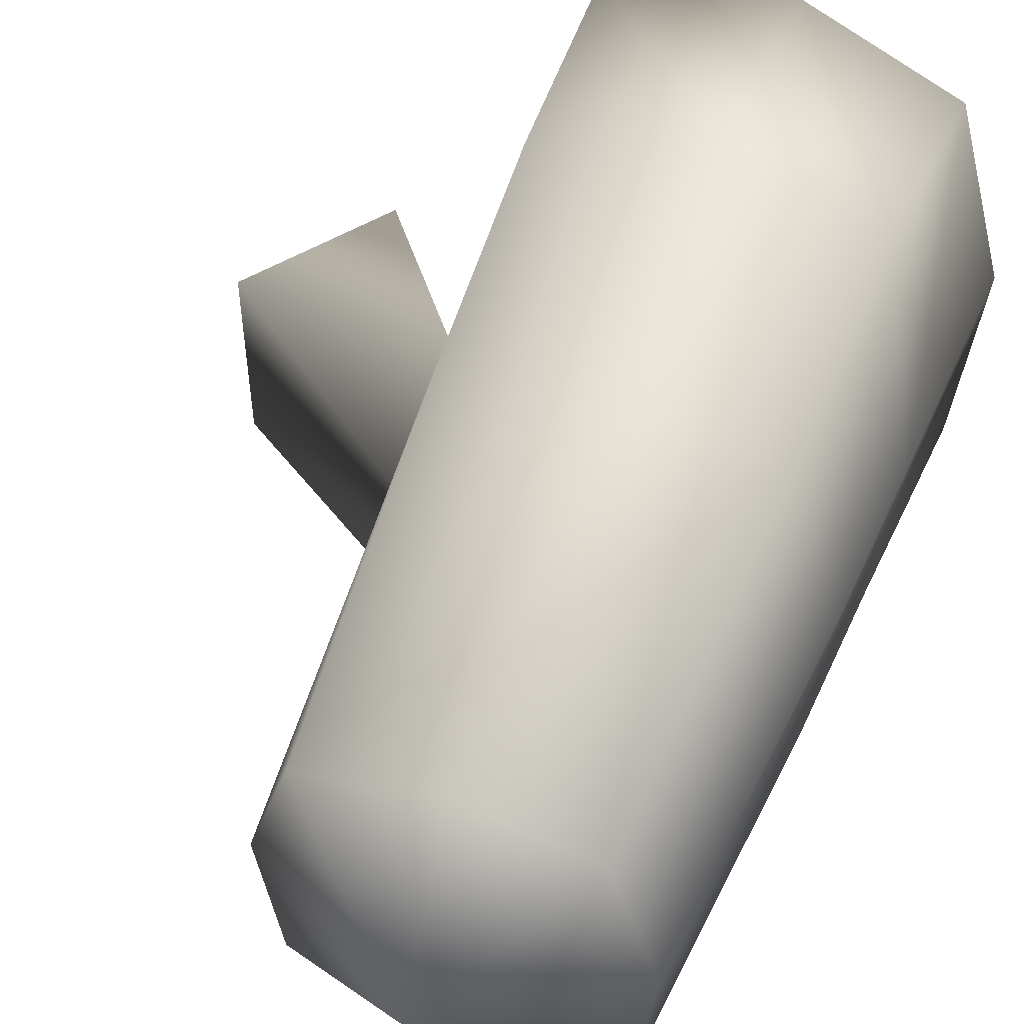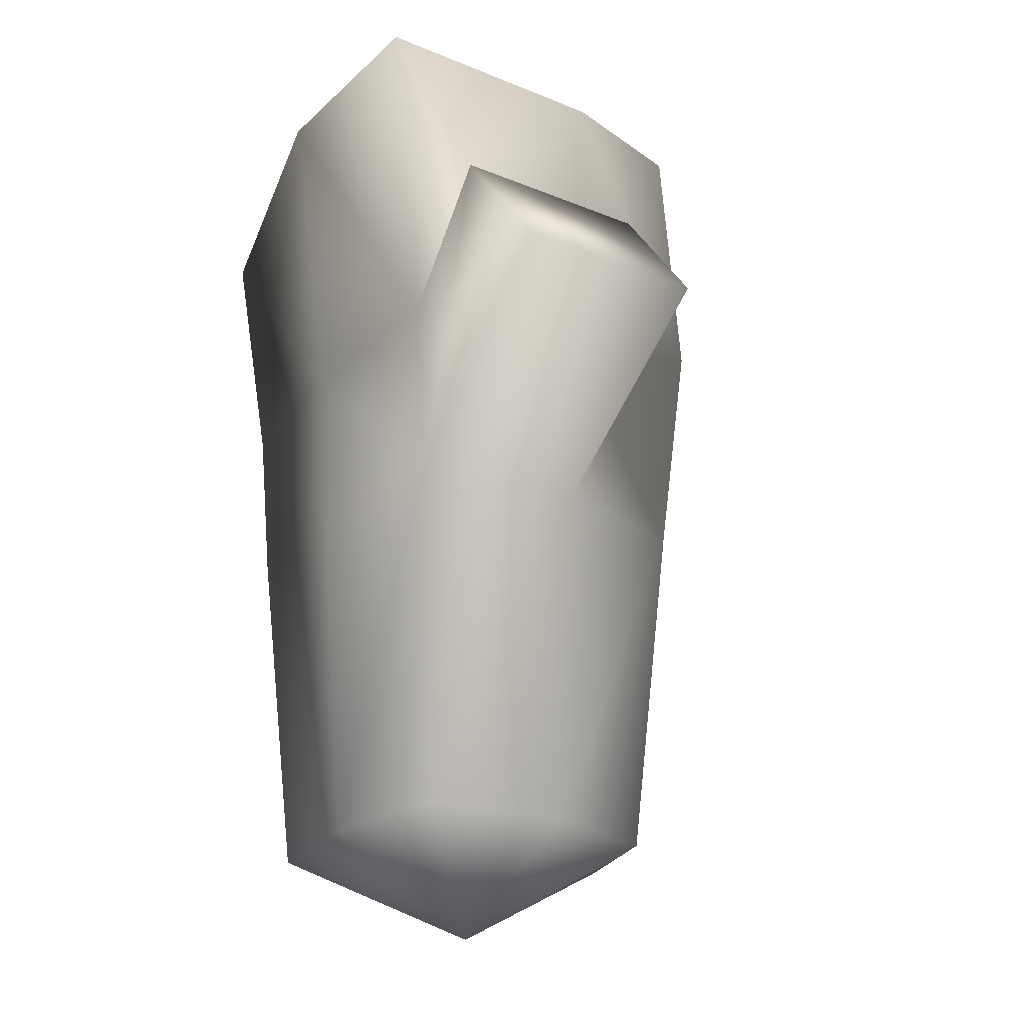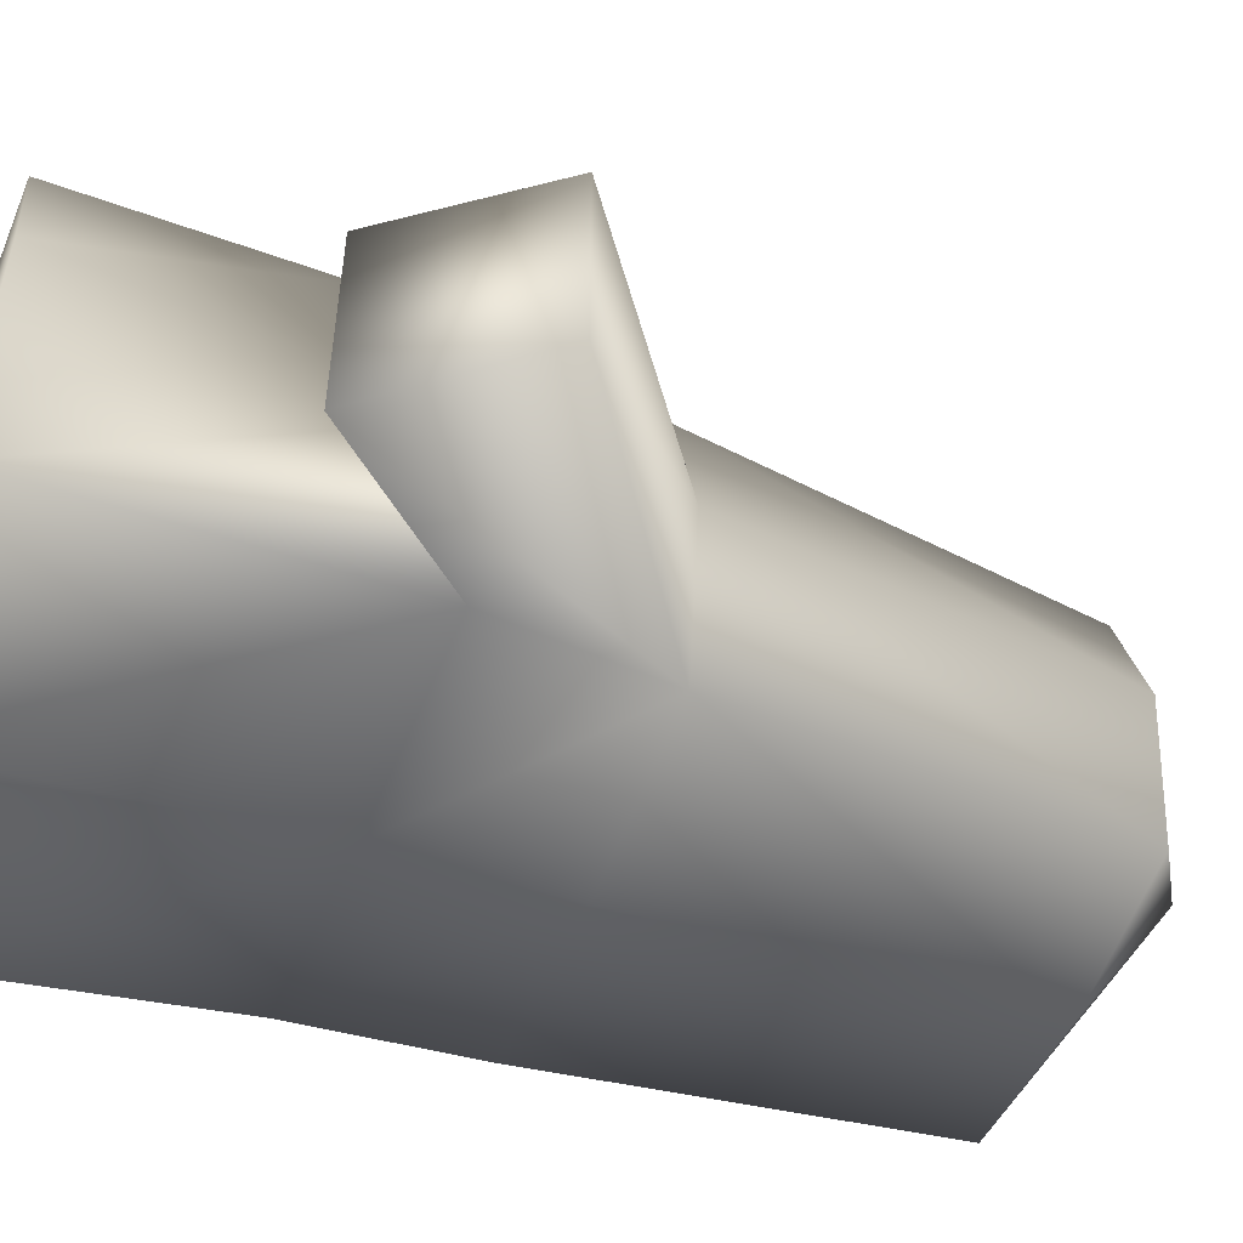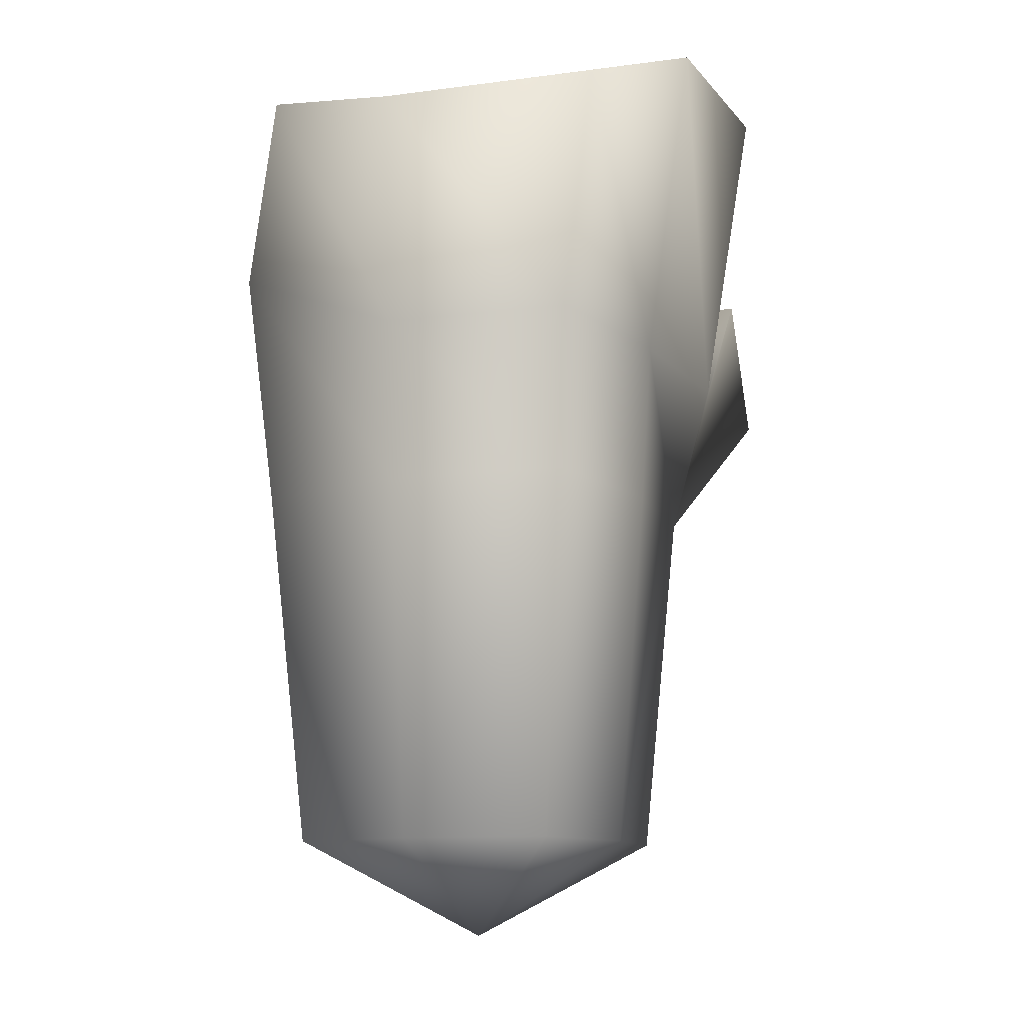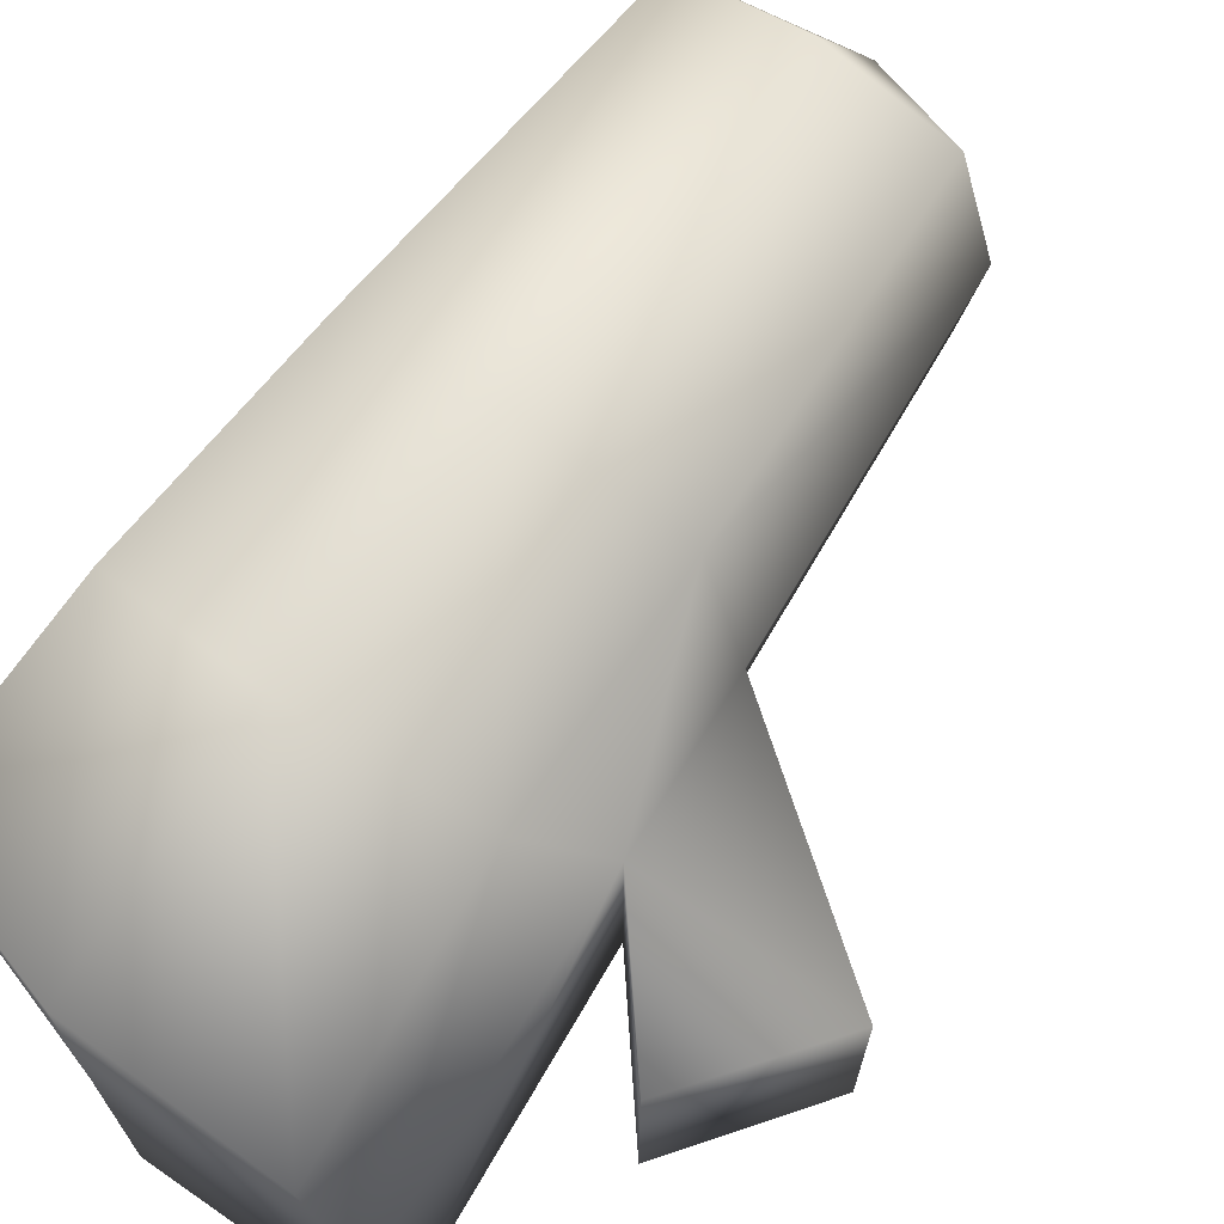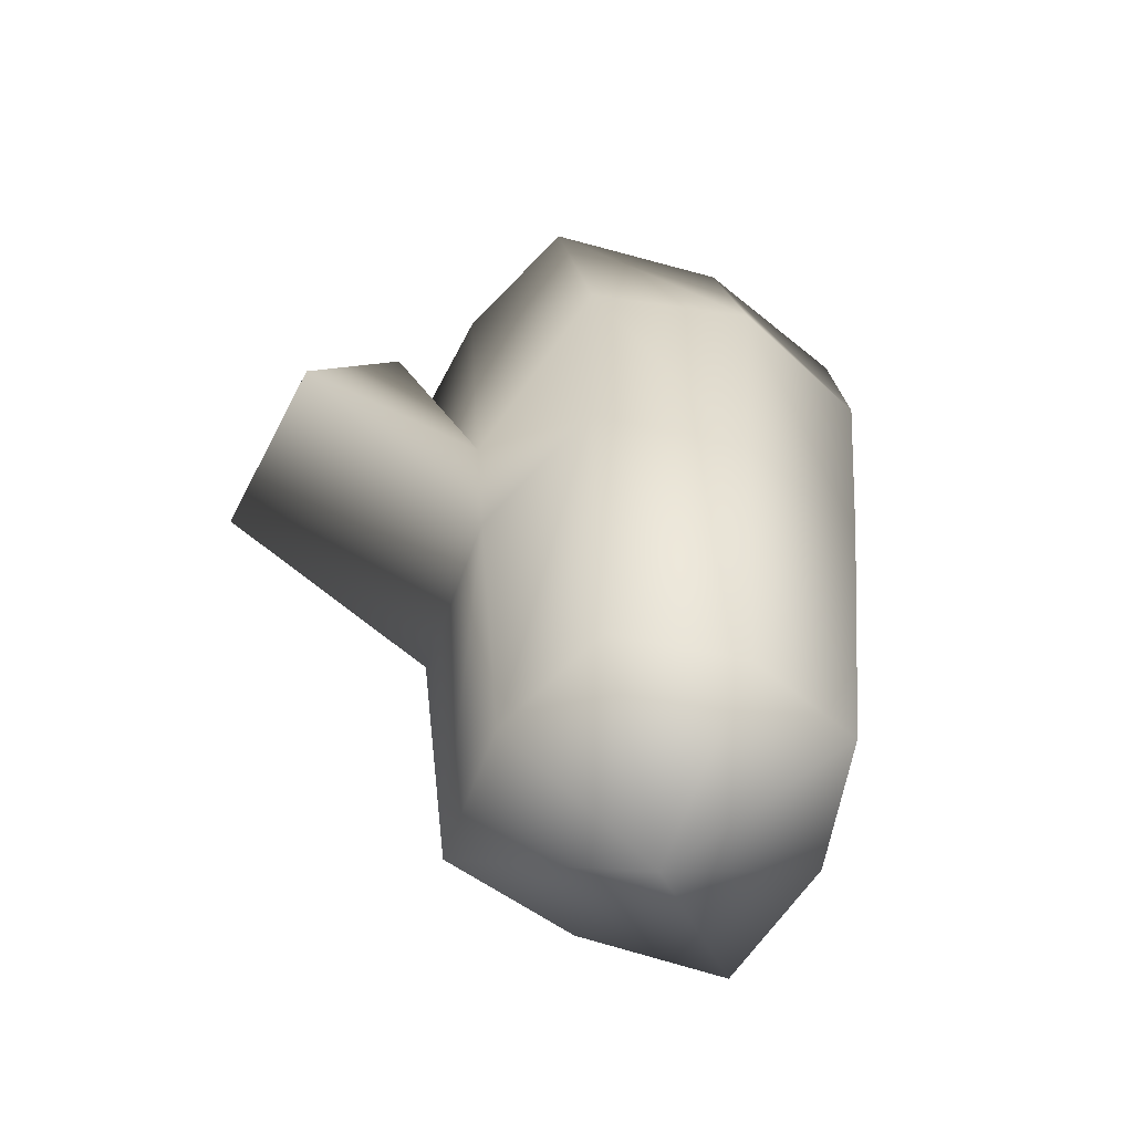
<metadata>
{"format":"obj","ext":"obj","renderer":"f3d","projection":"perspective","resolution":1024,"background":"white","views":[{"elev":53.1,"azim":20.4,"up":"+Z"},{"elev":-23.8,"azim":-124.3,"up":"+Y"},{"elev":-53.6,"azim":-111.9,"up":"+Z"},{"elev":-10.9,"azim":112.8,"up":"+Y"},{"elev":69.5,"azim":-145.2,"up":"+Z"},{"elev":-61.3,"azim":-27.4,"up":"+Y"}]}
</metadata>
<code>
g RoboRoboHand
v -0.0004049 0.0001776 0.000487
v -0.0004049 0.0001776 -0.0001309
v -0.0004641 0.001129 -0.0002694
v -0.0004641 0.001129 0.000487
v 0.0001969 0.001129 0.000487
v 0.0001969 0.001129 -0.0002694
v 0.000842 0.0008746 0.000487
v 0.000786 0.0008746 -0.000166
v 0.000747 0.0001776 -6.457e-05
v 0.0007987 0.0001776 0.000487
v 0.0007204 -0.0002982 -3.418e-05
v 0.0007691 -0.0002982 0.000487
v -0.0004049 0.0001776 -0.0001309
v 0.0001969 0.001129 -0.0002694
v -0.0004641 0.001129 -0.0002694
v 0.0001969 0.0001776 -0.0001309
v 0.000786 0.0008746 -0.000166
v 0.000747 0.0001776 -6.457e-05
v 0.0001969 -0.0002982 -0.0001005
v 0.0007204 -0.0002982 -3.418e-05
v -0.0003087 -0.0002982 -3.418e-05
v -0.0007065 0.0005544 -0.0001309
v -0.0009953 0.0001752 -0.0001005
v -0.0003753 -0.0002982 0.000487
v -0.0003087 -0.0002982 -3.418e-05
v -0.0009953 0.0001752 -0.0001005
v -0.0009953 0.0001752 0.000487
v -0.0007065 0.0005544 -0.0001309
v -0.0007065 0.0005544 0.000487
v -0.000257 -0.0002982 0.0009525
v -0.0003753 -0.0002982 0.000487
v -0.0004049 0.0001776 0.000487
v -0.0002866 0.0003974 0.001036
v 0.0001969 -0.0002982 0.001075
v -0.0004641 0.001129 0.000487
v 0.0001969 0.000455 0.00118
v 0.0006186 -0.0002982 0.0009766
v -0.0003458 0.001129 0.0009153
v 0.0001969 0.001129 0.001028
v 0.0001969 0.001129 0.000487
v 0.0006404 0.0004088 0.001064
v 0.0007691 -0.0002982 0.000487
v 0.0007987 0.0001776 0.000487
v 0.0006723 0.0009839 0.0009607
v 0.000842 0.0008746 0.000487
v -0.0004049 0.0001776 0.000487
v -0.0003753 -0.0002982 0.000487
v -0.0009953 0.0001752 0.000487
v -0.0007065 0.0005544 0.000487
v -0.0004049 0.0001776 -0.0001309
v -0.0004049 0.0001776 0.000487
v -0.0007065 0.0005544 0.000487
v -0.0007065 0.0005544 -0.0001309
v 0.0001867 -0.001636 0.0004566
v 0.0006337 -0.001352 5.046e-05
v 0.00019 -0.001352 -1.291e-05
v 0.000674 -0.001352 0.000484
v -0.0002365 -0.001352 5.046e-05
v 0.0005466 -0.001352 0.000884
v -0.0002939 -0.001352 0.000484
v 0.00019 -0.001352 0.0009641
v -0.0001808 -0.001352 0.0008643
v -0.000257 -0.0002982 0.0009525
v 0.0001969 -0.0002982 0.001075
v 0.00019 -0.001352 0.0009641
v 0.0006186 -0.0002982 0.0009766
v -0.0001808 -0.001352 0.0008643
v 0.0005466 -0.001352 0.000884
v -0.0002939 -0.001352 0.000484
v 0.0007691 -0.0002982 0.000487
v -0.0003753 -0.0002982 0.000487
v 0.000674 -0.001352 0.000484
v -0.0002365 -0.001352 5.046e-05
v -0.0003087 -0.0002982 -3.418e-05
v 0.0007204 -0.0002982 -3.418e-05
v 0.0006337 -0.001352 5.046e-05
v 0.00019 -0.001352 -1.291e-05
v 0.0001969 -0.0002982 -0.0001005
g RoboRoboHand_0
f 3 2 1
f 4 3 1
f 4 5 3
f 5 6 3
f 5 7 6
f 7 8 6
f 8 7 9
f 7 10 9
f 9 10 11
f 10 12 11
f 15 14 13
f 14 16 13
f 14 17 16
f 17 18 16
f 16 18 19
f 18 20 19
f 16 19 21
f 13 16 21
f 22 13 21
f 23 22 21
f 26 25 24
f 27 26 24
f 28 26 27
f 29 28 27
f 32 31 30
f 33 32 30
f 33 30 34
f 35 32 33
f 36 33 34
f 36 34 37
f 38 35 33
f 38 33 36
f 38 39 35
f 39 38 36
f 39 40 35
f 41 36 37
f 39 36 41
f 41 37 42
f 43 41 42
f 39 44 40
f 44 39 41
f 44 41 43
f 44 45 40
f 45 44 43
f 48 47 46
f 49 48 46
f 52 51 50
f 53 52 50
f 56 55 54
f 55 57 54
f 58 56 54
f 57 59 54
f 60 58 54
f 59 61 54
f 62 60 54
f 61 62 54
f 65 64 63
f 66 64 65
f 67 65 63
f 68 66 65
f 67 63 69
f 70 66 68
f 63 71 69
f 72 70 68
f 69 71 73
f 71 74 73
f 75 70 72
f 76 75 72
f 73 74 77
f 76 77 75
f 74 78 77
f 77 78 75

</code>
